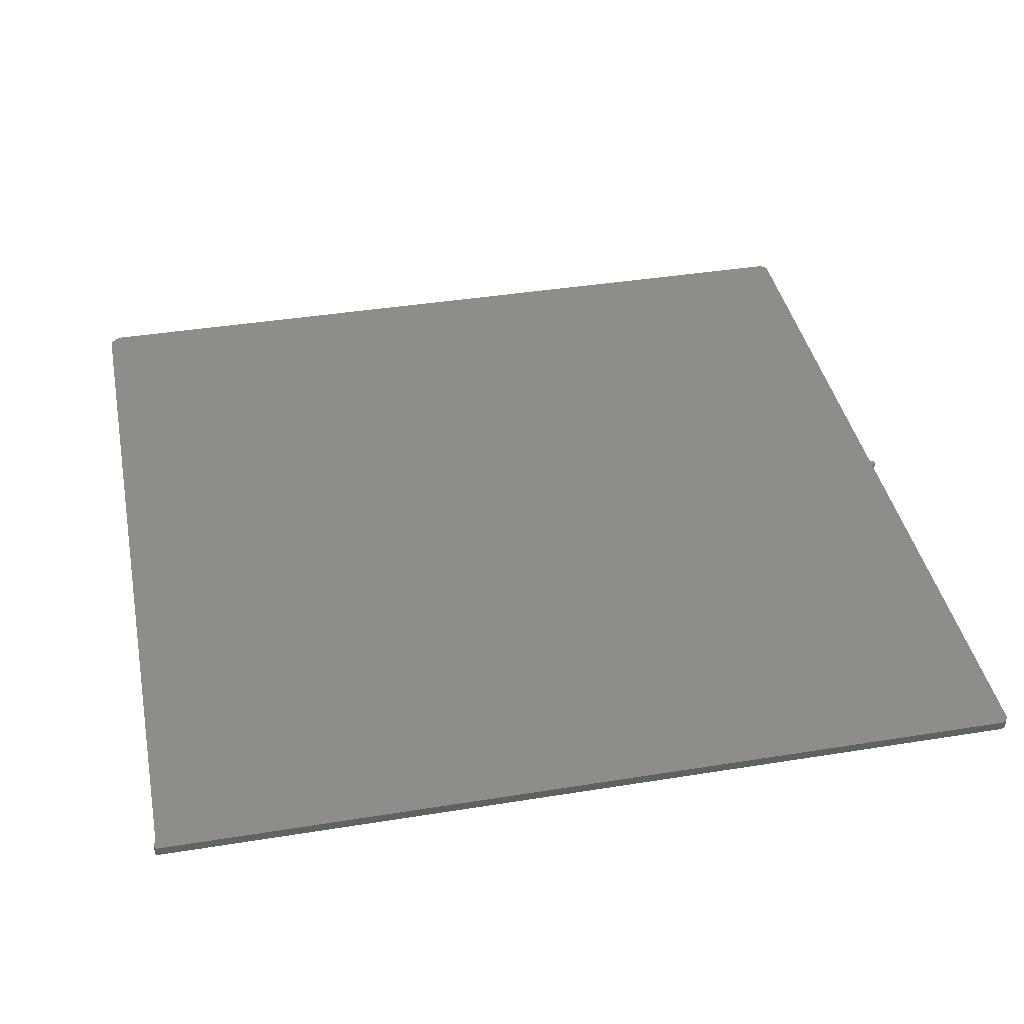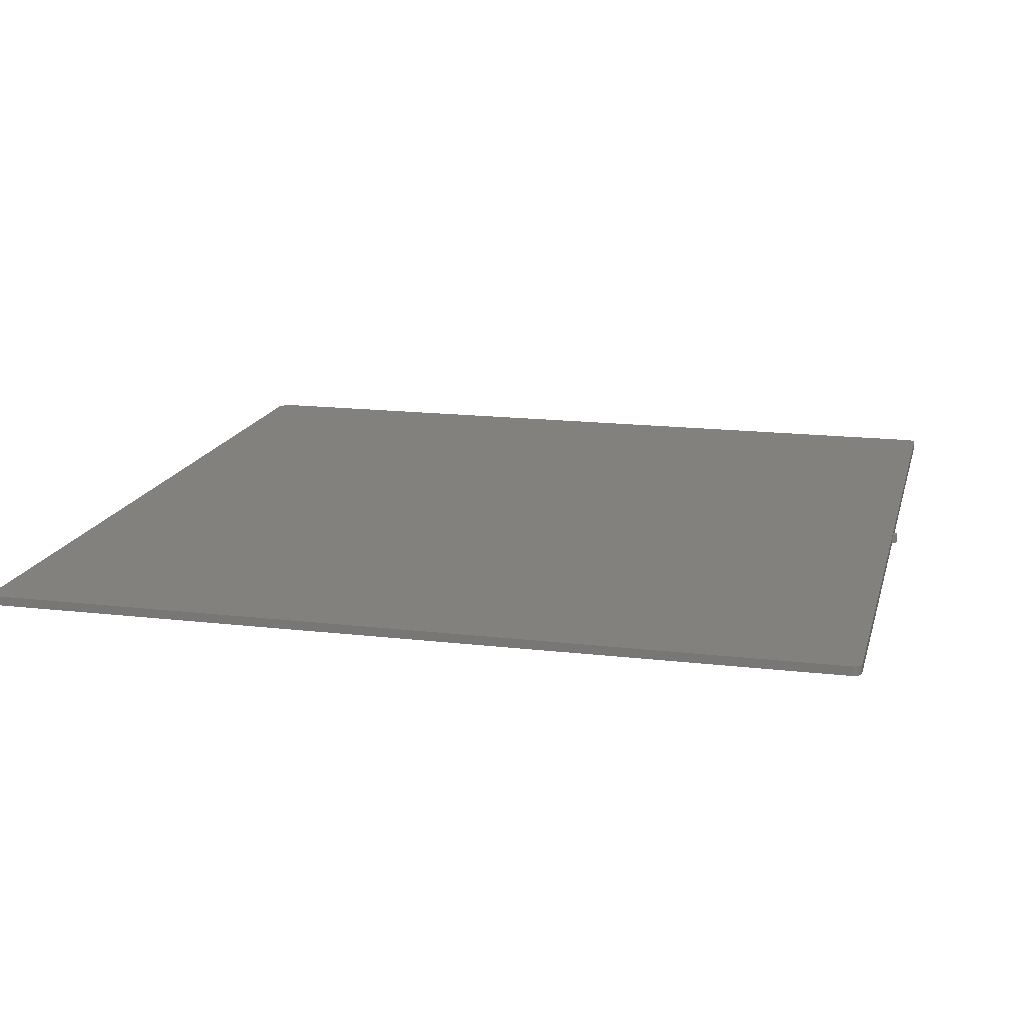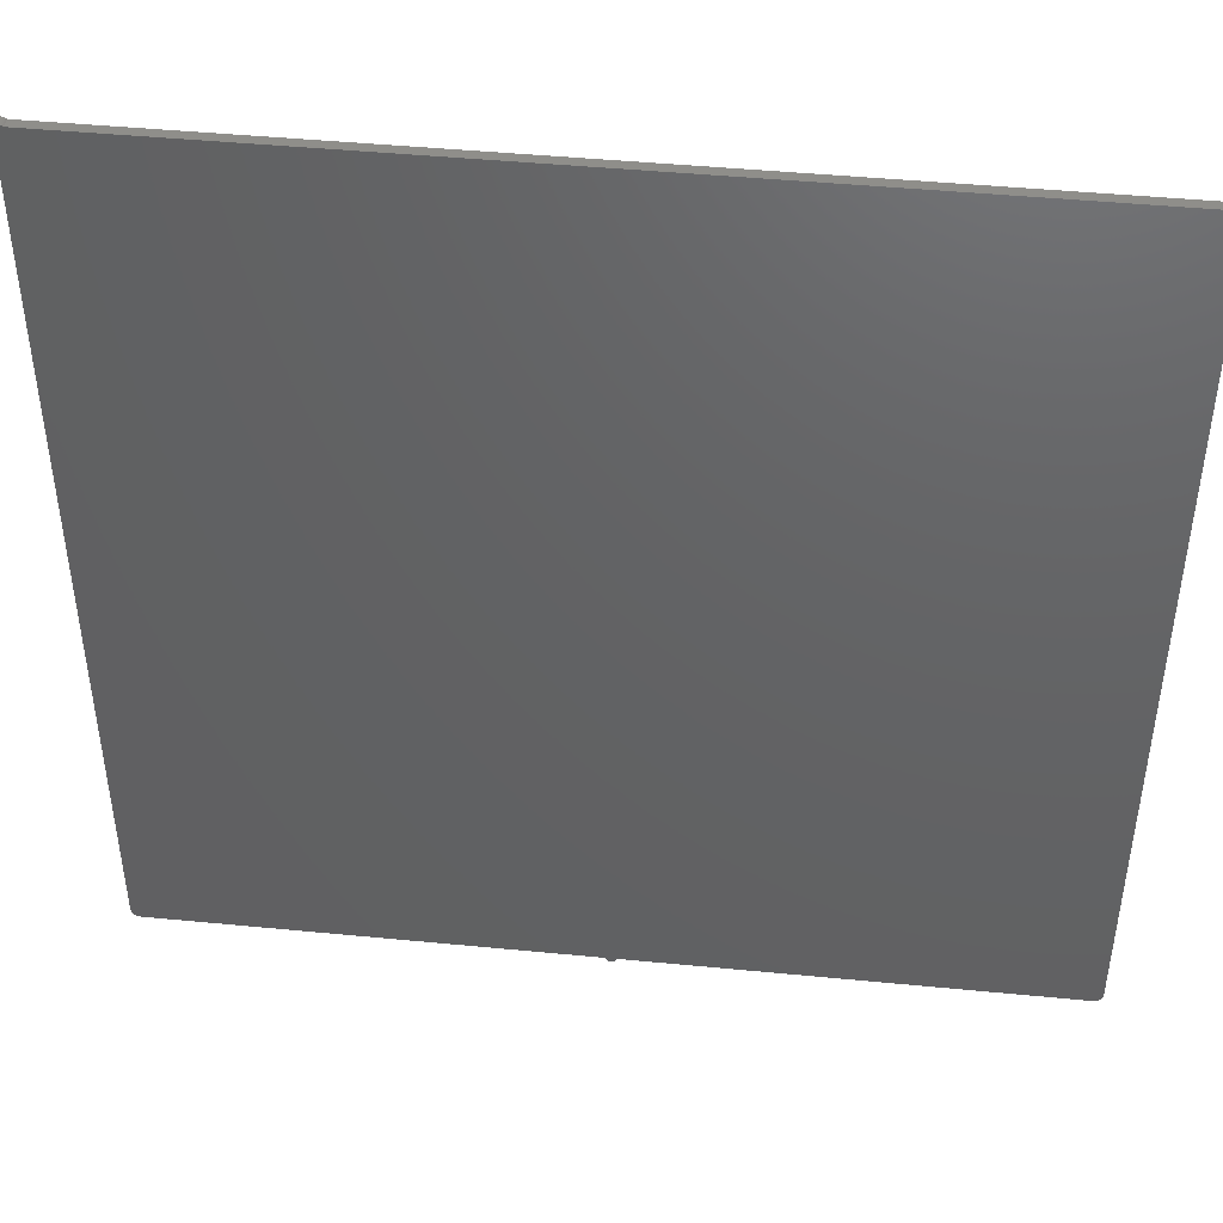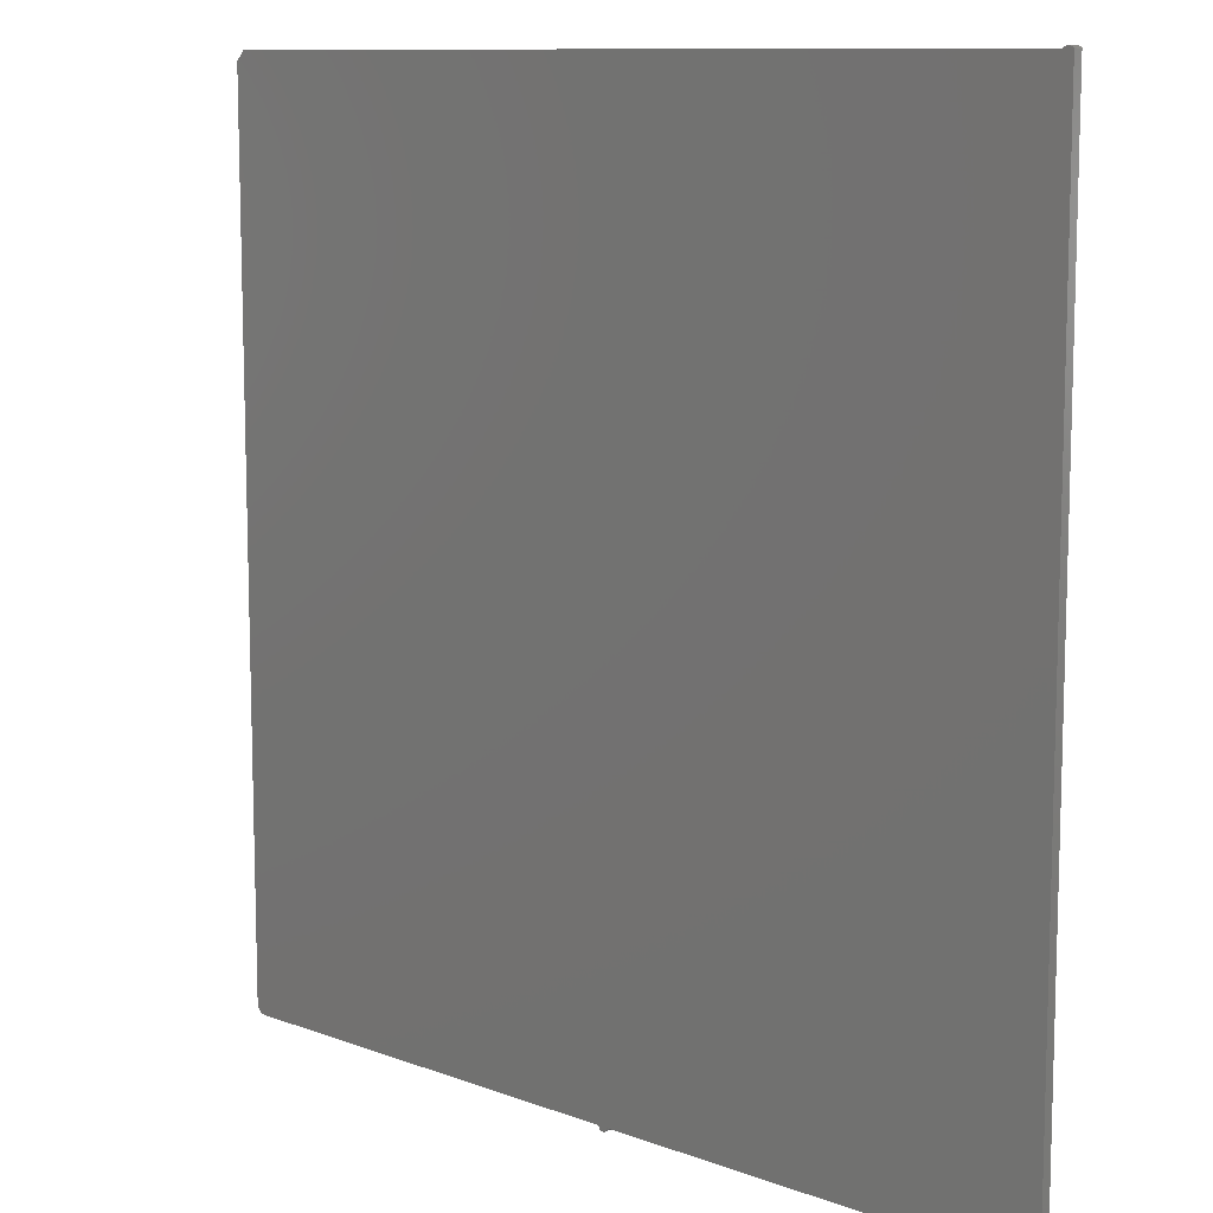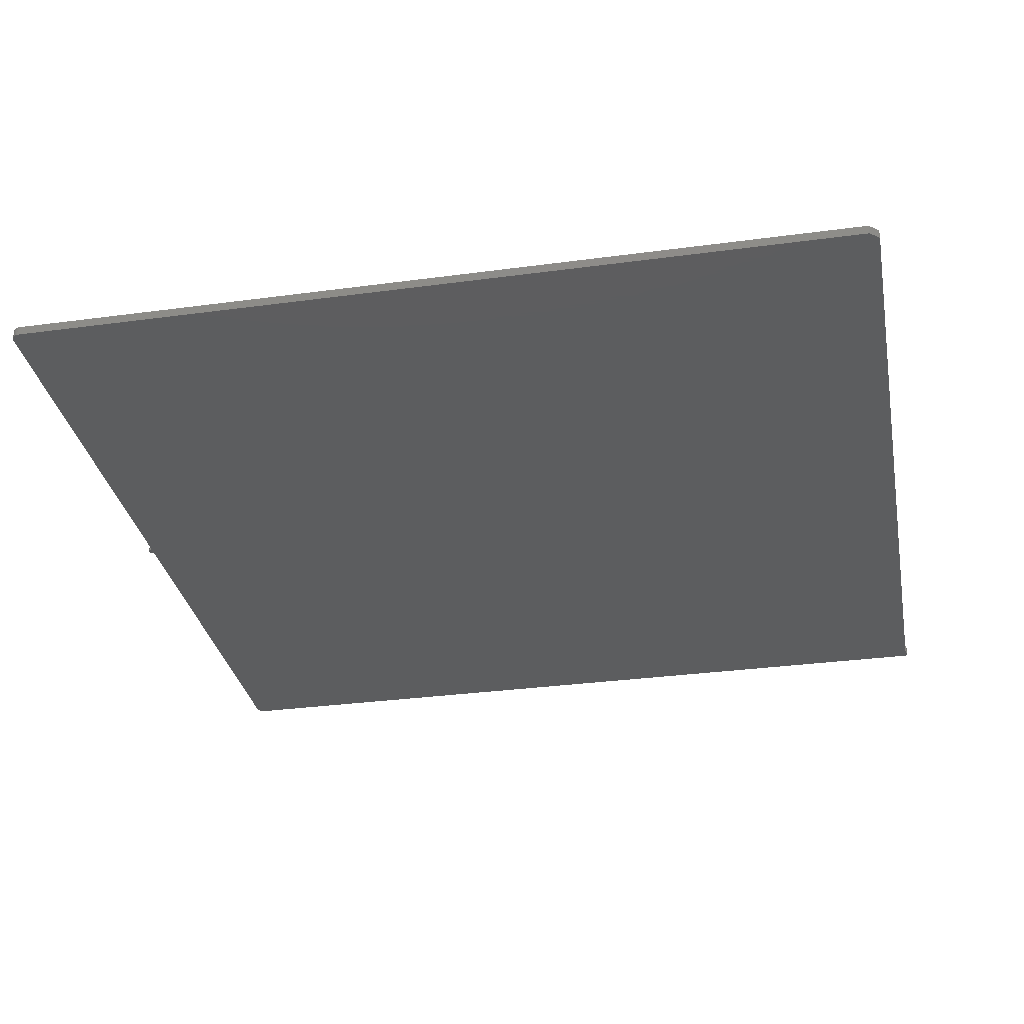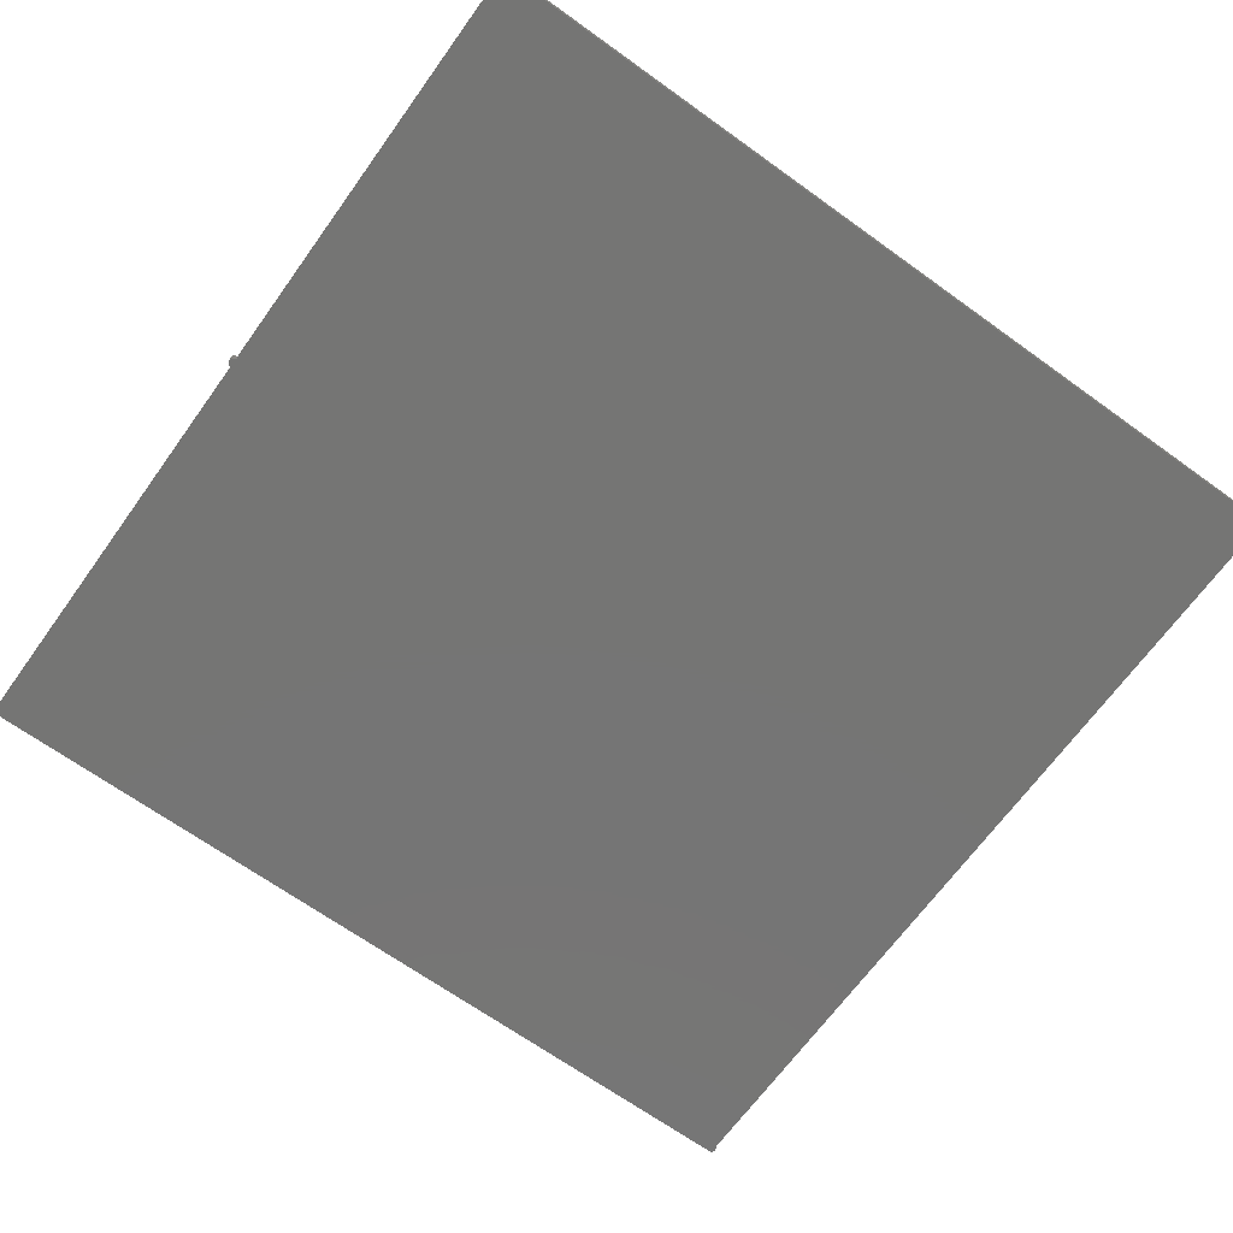
<metadata>
{"format":"stl","ext":"stl","renderer":"f3d","projection":"perspective","resolution":1024,"background":"white","views":[{"elev":39.8,"azim":-101.3,"up":"+Z"},{"elev":16.1,"azim":-76.3,"up":"+Z"},{"elev":45.2,"azim":6.4,"up":"+Y"},{"elev":10.4,"azim":-136.8,"up":"+Y"},{"elev":-31.8,"azim":100.8,"up":"+Z"},{"elev":-67.4,"azim":54.2,"up":"+Z"}]}
</metadata>
<code>
# stl→obj: 84 verts, 164 faces
v 0.007812 0.7423 0.007812
v 0.007812 0.7423 0
v 0.007812 0.01562 0.007812
v 0.007812 0.01562 0
v 0.7355 0.7415 0
v 0.7421 0.7342 0
v 0.7345 0.7423 0
v 0.01554 0.7423 0
v 0.01403 0.008043 0
v 0.7399 0.01016 0
v 0.01554 0.007895 0
v 0.3714 0.006182 0
v 0.3711 0.007895 0
v 0.3789 0.007895 0
v 0.7421 0.7296 0
v 0.742 0.01412 0
v 0.007961 0.01412 0
v 0.7422 0.01562 0
v 0.008401 0.01267 0
v 0.7416 0.01267 0
v 0.009115 0.01133 0
v 0.7409 0.01133 0
v 0.01008 0.01016 0
v 0.01125 0.009198 0
v 0.01258 0.008483 0
v 0.008641 0.7429 0
v 0.009586 0.7435 0
v 0.01061 0.7438 0
v 0.01168 0.7439 0
v 0.01274 0.7438 0
v 0.01377 0.7435 0
v 0.01471 0.7429 0
v 0.7388 0.009198 0
v 0.7374 0.008483 0
v 0.736 0.008043 0
v 0.7345 0.007895 0
v 0.3786 0.006182 0
v 0.3775 0.004809 0
v 0.3759 0.004046 0
v 0.3741 0.004046 0
v 0.3725 0.004809 0
v 0.7345 0.7423 0.007812
v 0.7421 0.7342 0.007812
v 0.7355 0.7415 0.007812
v 0.01554 0.7423 0.007812
v 0.01554 0.007895 0.007812
v 0.7399 0.01016 0.007812
v 0.01403 0.008043 0.007812
v 0.3789 0.007895 0.007812
v 0.3711 0.007895 0.007812
v 0.3714 0.006182 0.007812
v 0.7421 0.7296 0.007812
v 0.7422 0.01562 0.007812
v 0.007961 0.01412 0.007812
v 0.742 0.01412 0.007812
v 0.008401 0.01267 0.007812
v 0.7416 0.01267 0.007812
v 0.009115 0.01133 0.007812
v 0.7409 0.01133 0.007812
v 0.01008 0.01016 0.007812
v 0.01125 0.009198 0.007812
v 0.01258 0.008483 0.007812
v 0.01471 0.7429 0.007812
v 0.01377 0.7435 0.007812
v 0.01274 0.7438 0.007812
v 0.01168 0.7439 0.007812
v 0.01061 0.7438 0.007812
v 0.009586 0.7435 0.007812
v 0.008641 0.7429 0.007812
v 0.7388 0.009198 0.007812
v 0.7345 0.007895 0.007812
v 0.736 0.008043 0.007812
v 0.7374 0.008483 0.007812
v 0.3786 0.006182 0.007812
v 0.3725 0.004809 0.007812
v 0.3741 0.004046 0.007812
v 0.3759 0.004046 0.007812
v 0.3775 0.004809 0.007812
v 0.742 0.7331 0
v 0.742 0.7331 0.007812
v 0.7418 0.732 0
v 0.7418 0.732 0.007812
v 0.7414 0.731 0
v 0.7414 0.731 0.007812
f 1 2 3
f 3 2 4
f 5 6 7
f 6 8 7
f 9 10 11
f 12 13 14
f 15 8 6
f 16 17 18
f 16 19 17
f 20 19 16
f 20 21 19
f 22 21 20
f 22 23 21
f 24 23 22
f 10 24 22
f 25 24 10
f 9 25 10
f 4 2 26
f 4 26 27
f 4 27 28
f 4 28 29
f 4 29 30
f 4 30 31
f 4 31 32
f 4 32 8
f 4 8 15
f 4 15 18
f 4 18 17
f 33 34 35
f 33 35 36
f 33 36 14
f 33 14 13
f 33 13 11
f 33 11 10
f 37 38 39
f 37 39 40
f 37 40 41
f 37 41 12
f 37 12 14
f 42 43 44
f 42 45 43
f 46 47 48
f 49 50 51
f 43 45 52
f 53 54 55
f 54 56 55
f 55 56 57
f 56 58 57
f 57 58 59
f 58 60 59
f 59 60 61
f 59 61 47
f 47 61 62
f 47 62 48
f 3 54 53
f 3 53 52
f 3 52 45
f 3 45 63
f 3 63 64
f 3 64 65
f 3 65 66
f 3 66 67
f 3 67 68
f 3 68 69
f 3 69 1
f 70 47 46
f 70 46 50
f 70 50 49
f 70 49 71
f 70 71 72
f 70 72 73
f 74 49 51
f 74 51 75
f 74 75 76
f 74 76 77
f 74 77 78
f 18 15 53
f 53 15 52
f 15 6 52
f 52 6 43
f 79 43 6
f 43 79 80
f 80 79 81
f 80 81 82
f 82 81 83
f 82 83 84
f 84 83 82
f 82 83 81
f 82 81 80
f 80 81 79
f 80 79 43
f 43 79 6
f 43 6 44
f 44 6 5
f 42 44 7
f 7 44 5
f 2 1 26
f 26 1 69
f 26 69 27
f 27 69 68
f 27 68 28
f 28 68 67
f 28 67 29
f 29 67 66
f 29 66 30
f 30 66 65
f 30 65 31
f 31 65 64
f 31 64 32
f 32 64 63
f 32 63 8
f 8 63 45
f 42 7 45
f 45 7 8
f 18 53 16
f 16 53 55
f 16 55 20
f 20 55 57
f 20 57 22
f 22 57 59
f 22 59 10
f 10 59 47
f 10 47 33
f 33 47 70
f 33 70 34
f 34 70 73
f 34 73 35
f 35 73 72
f 35 72 36
f 36 72 71
f 49 14 71
f 71 14 36
f 46 11 50
f 50 11 13
f 11 46 9
f 9 46 48
f 9 48 25
f 25 48 62
f 25 62 24
f 24 62 61
f 24 61 23
f 23 61 60
f 23 60 21
f 21 60 58
f 21 58 19
f 19 58 56
f 19 56 17
f 17 56 54
f 17 54 4
f 4 54 3
f 14 49 37
f 37 49 74
f 37 74 38
f 38 74 78
f 38 78 39
f 39 78 77
f 39 77 40
f 40 77 76
f 40 76 41
f 41 76 75
f 41 75 12
f 12 75 51
f 12 51 13
f 13 51 50

</code>
